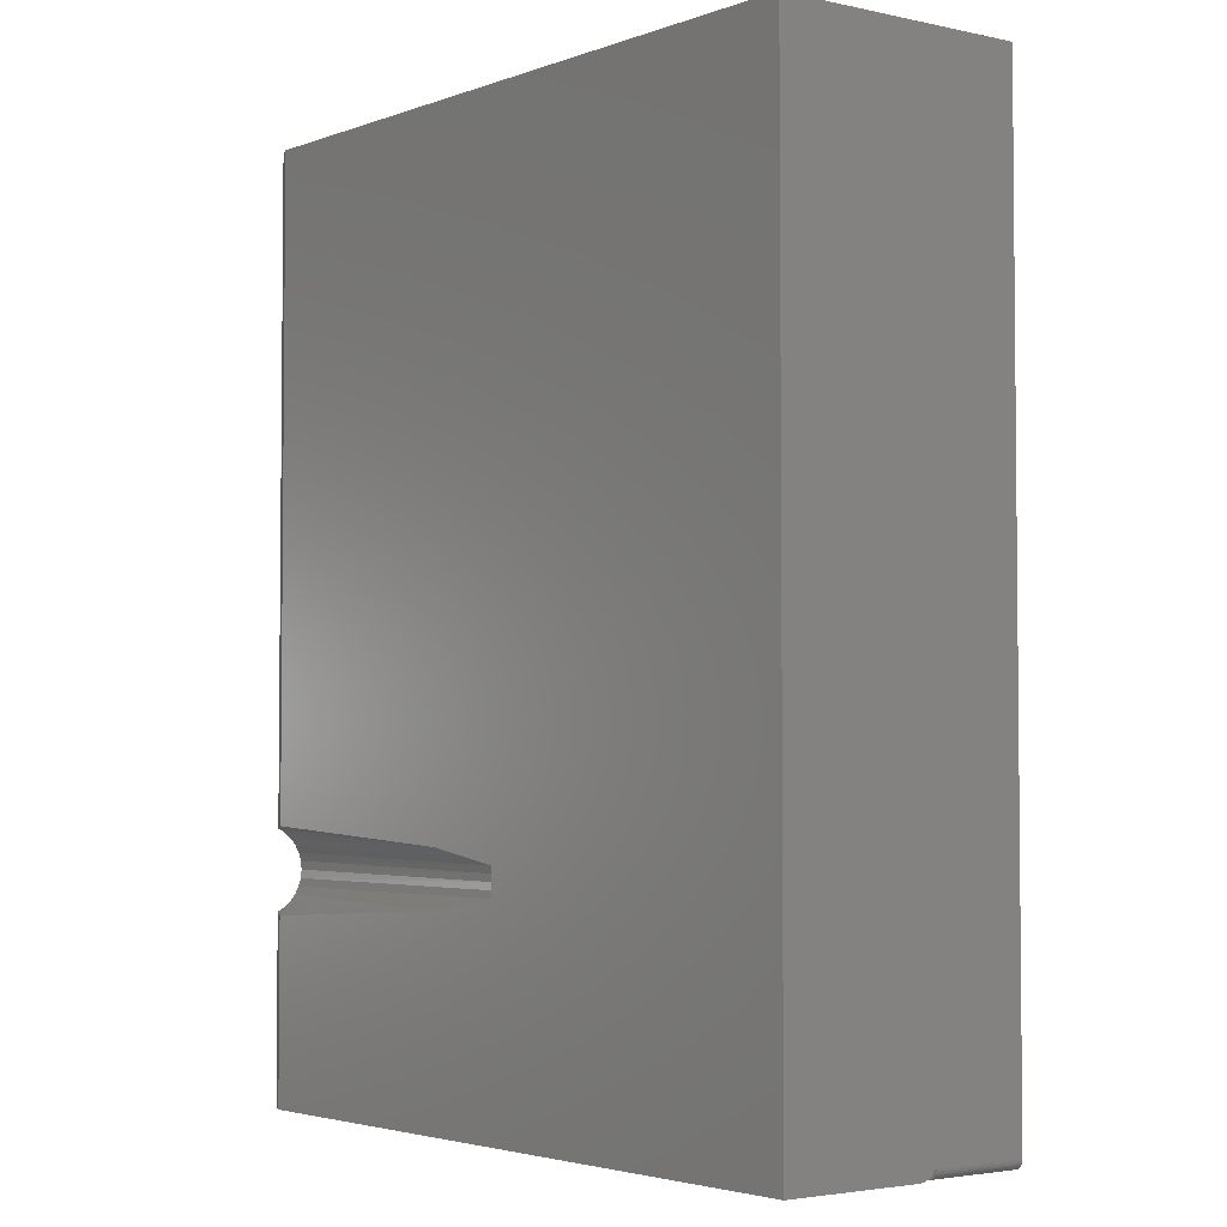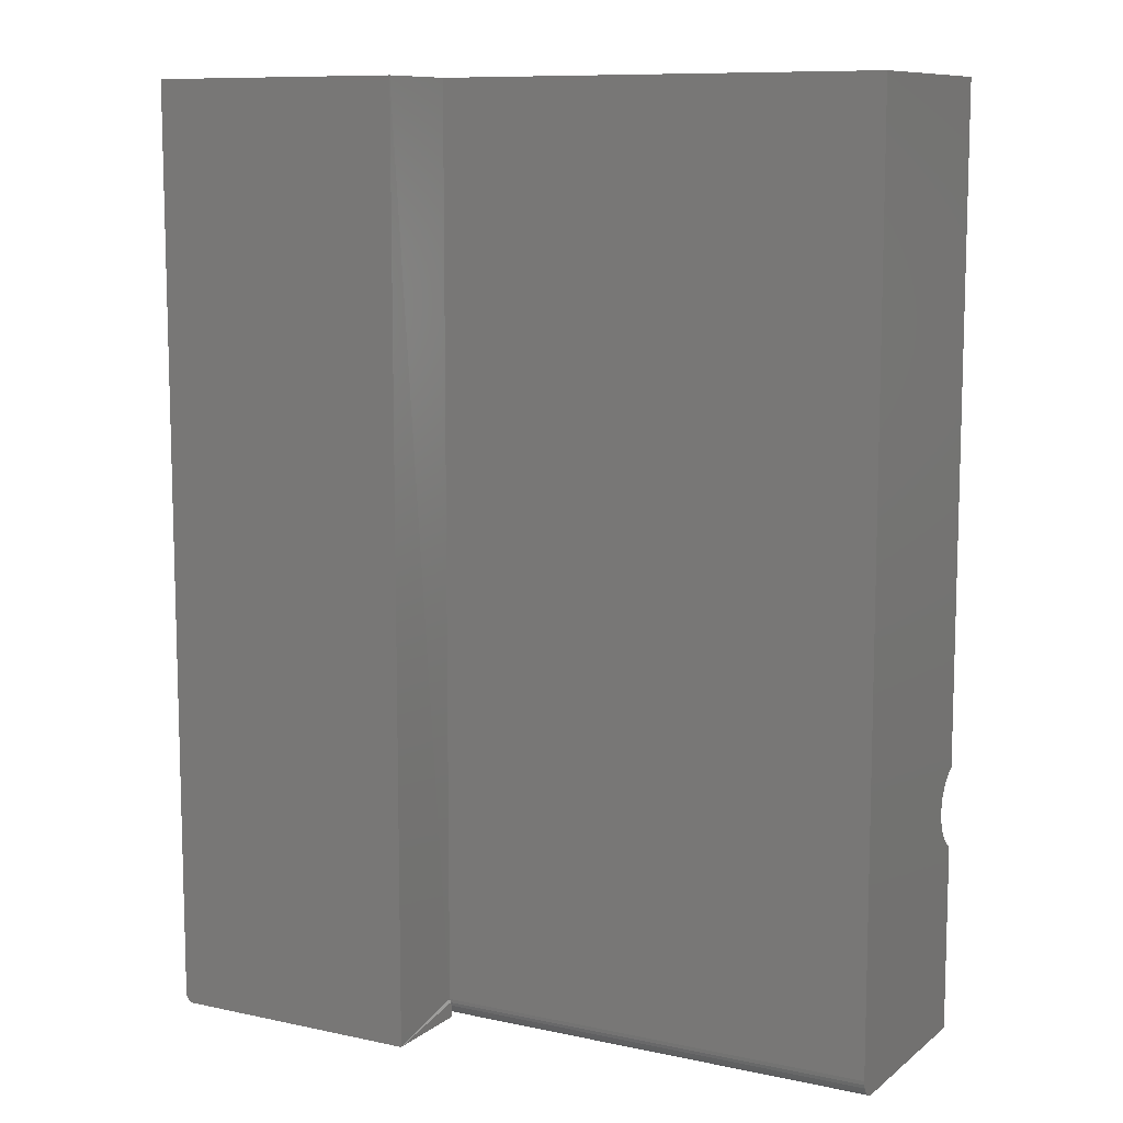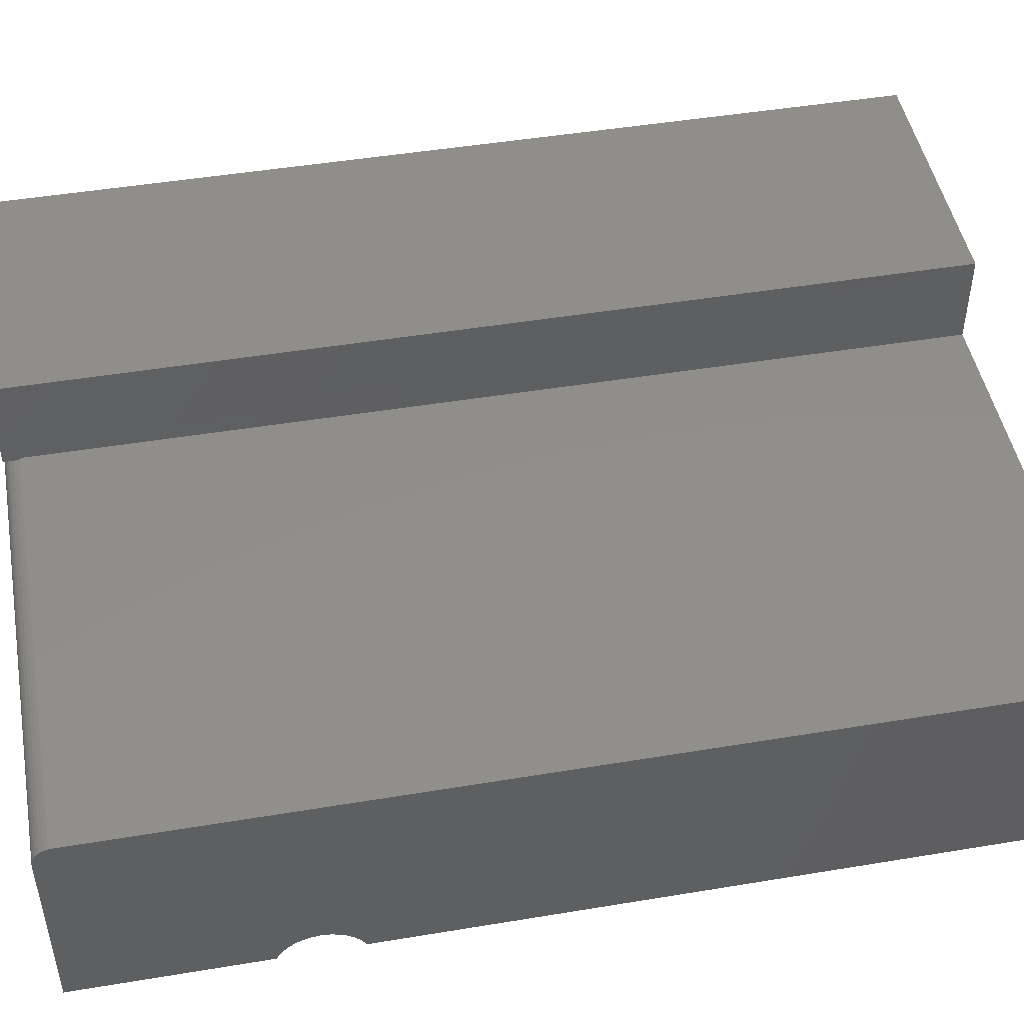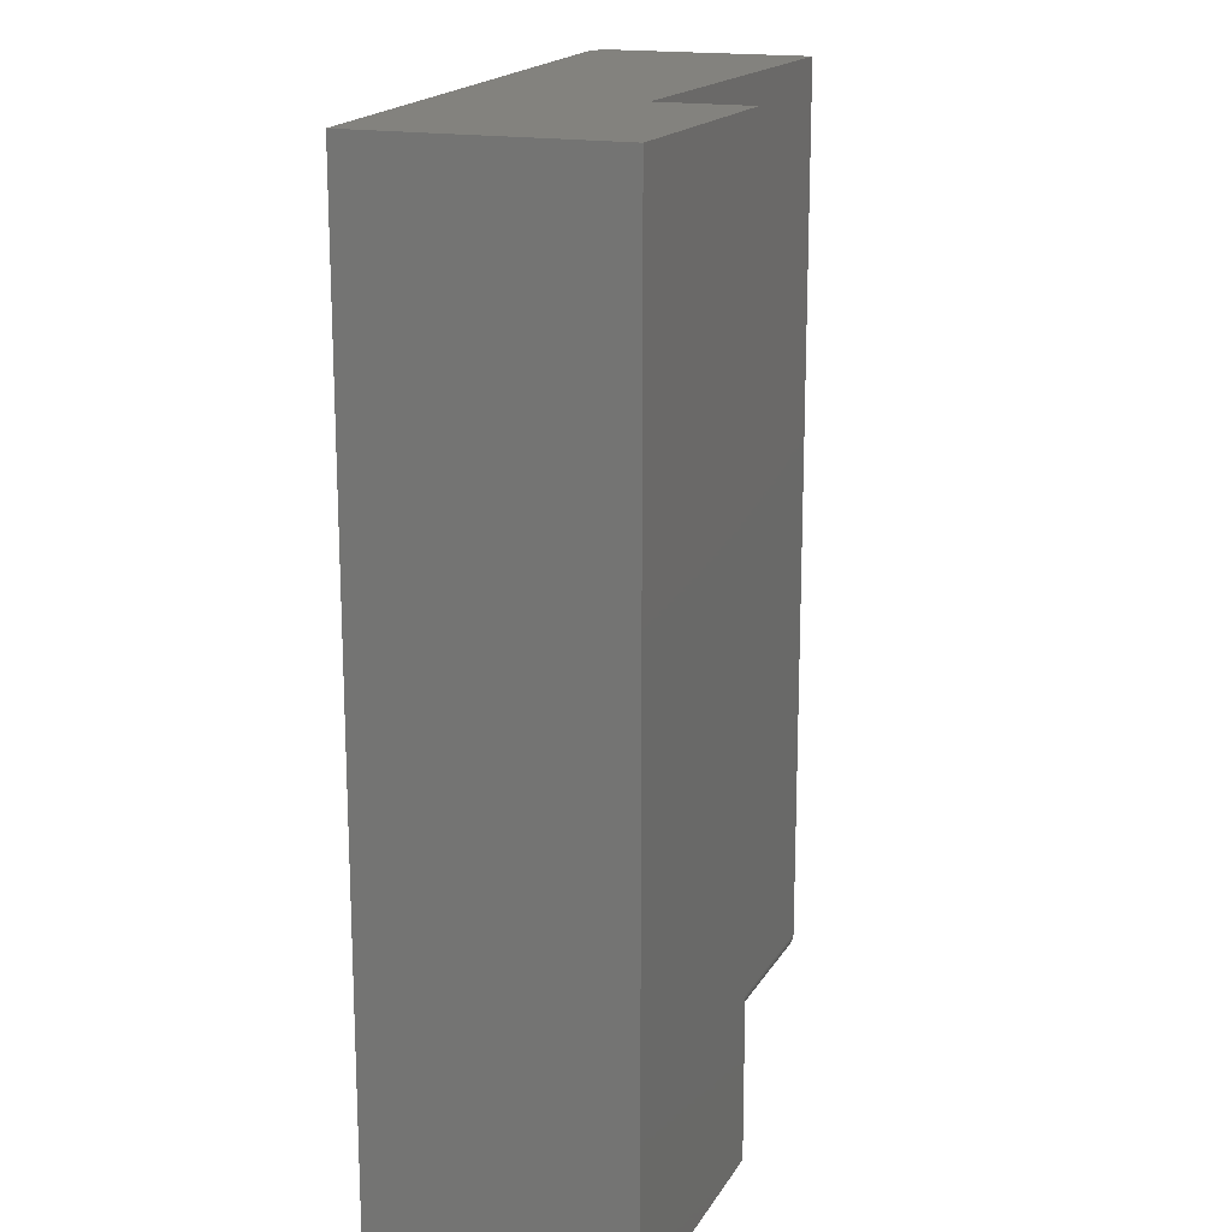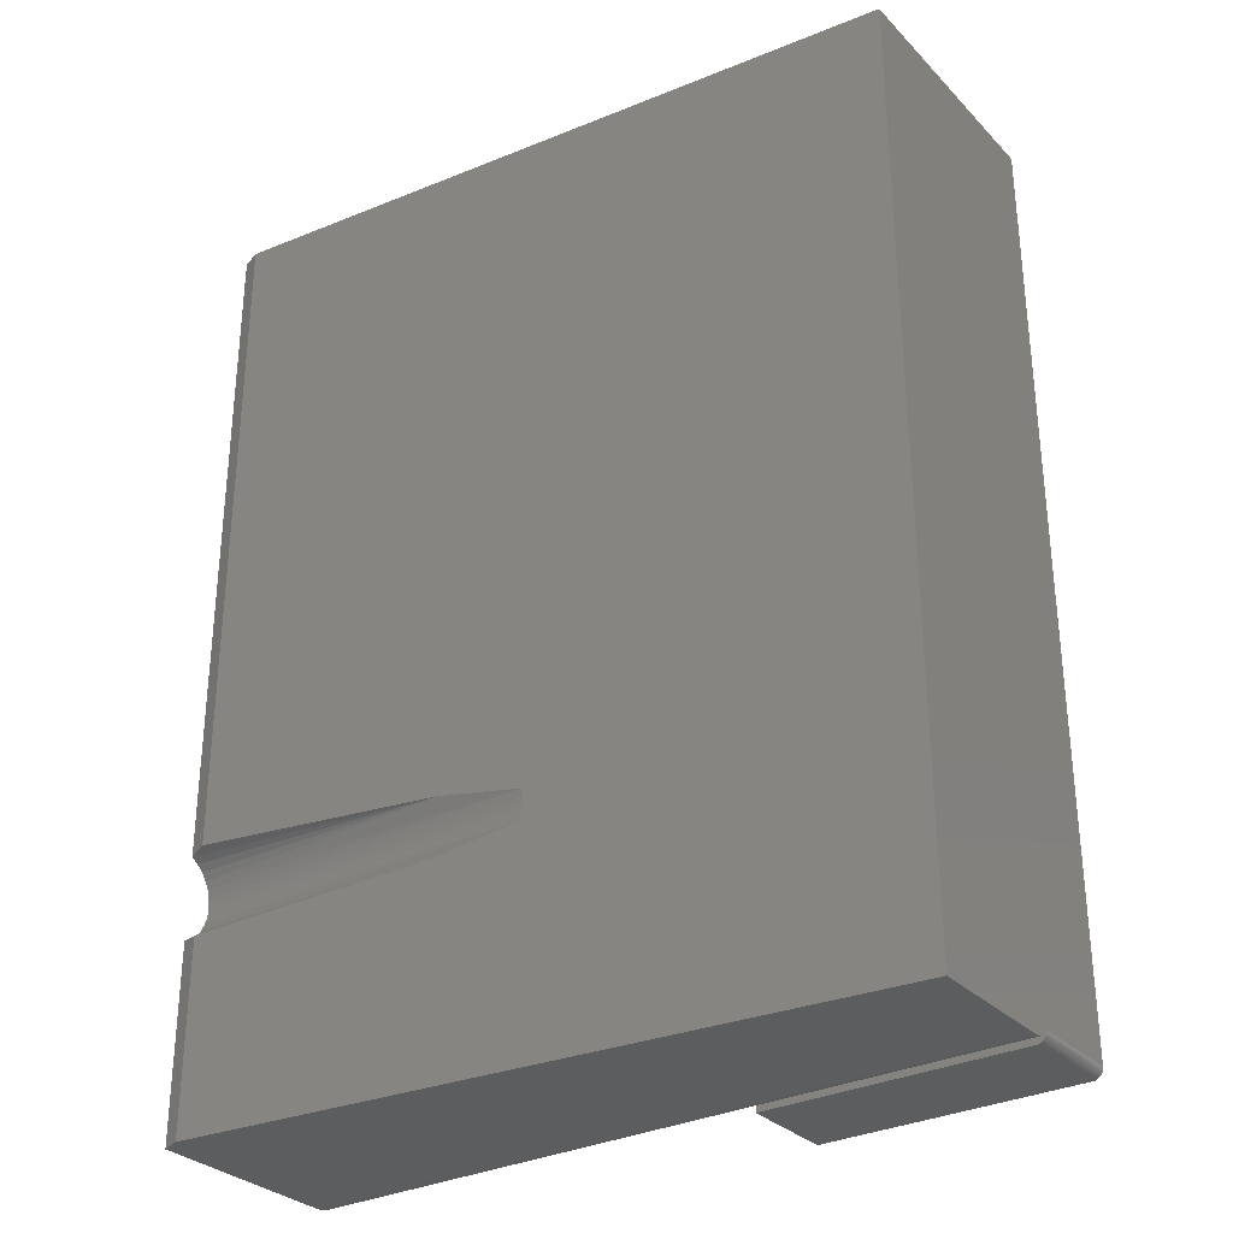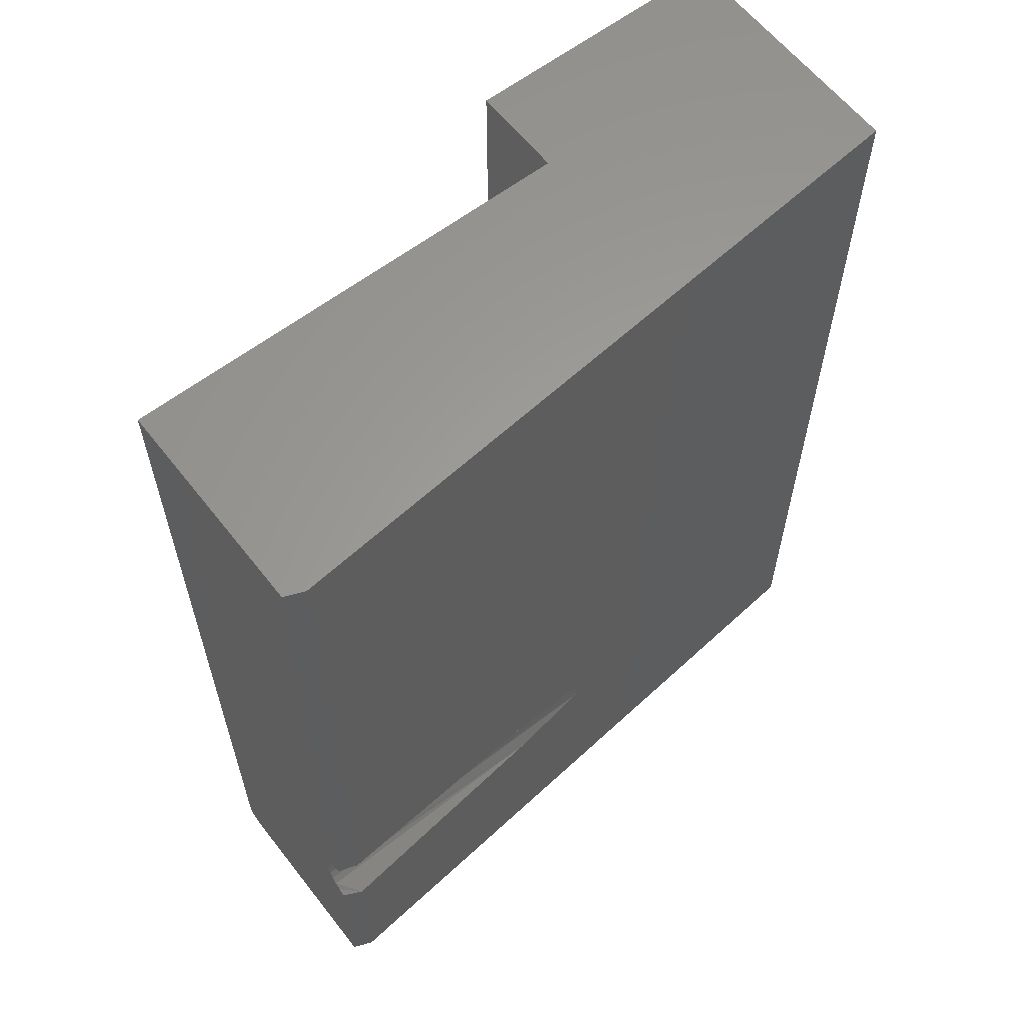
<metadata>
{"format":"stl","ext":"stl","renderer":"f3d","projection":"perspective","resolution":1024,"background":"white","views":[{"elev":-3.4,"azim":-125.2,"up":"+Y"},{"elev":9.8,"azim":28.9,"up":"+Y"},{"elev":47.5,"azim":79.4,"up":"+Z"},{"elev":17.0,"azim":-68.9,"up":"+Y"},{"elev":-30.9,"azim":-144.5,"up":"+Y"},{"elev":61.2,"azim":142.1,"up":"+Y"}]}
</metadata>
<code>
# stl→obj: 73 verts, 141 faces
v 0.2344 -0.5374 0.02213
v 0.01956 -0.5436 0.02882
v 0.2344 -0.534 0.01628
v 0.2188 -0.5317 0.009944
v 0.2344 -0.5857 0.0314
v 0.2344 -0.591 0.02723
v 0.01956 -0.5892 0.02882
v 0.2344 -0.5796 0.03449
v 0.2344 -0.5418 0.02723
v 0.2344 -0.5471 0.0314
v -0.04688 -0.5779 0.03512
v -0.04688 -0.5723 0.03655
v 0.2344 -0.5731 0.03639
v -0.04688 -0.5549 0.03512
v 0.2344 -0.5532 0.03449
v 0.2344 -0.5597 0.03639
v -0.04688 -0.5606 0.03655
v 0.2188 -0.6011 0.009944
v 0.2344 -0.5955 0.02213
v 0.2344 -0.5989 0.01628
v -0.04688 -0.5664 0.03703
v 0.2344 -0.5664 0.03703
v -0.04688 -0.5664 0.03512
v 0.2188 -0.75 0.009944
v -0.3359 -0.75 0.0625
v -0.3359 0 0.0625
v 0.2188 2.788e-17 0.009944
v 0.2344 3.866e-17 0.1886
v 0.2344 2.909e-17 0.01628
v 0.2344 -0.7344 0.1886
v 0.2344 -0.7454 0.184
v 0.2344 -0.7474 0.1816
v 0.2344 -0.7488 0.1789
v 0.2344 -0.7497 0.176
v 0.2344 -0.75 0.1729
v 0.2344 -0.75 0.01628
v 0.2344 -0.7374 0.1883
v 0.2344 -0.7404 0.1874
v 0.2344 -0.7431 0.1859
v -0.3281 -0.75 0.1875
v -0.125 -0.75 0.1875
v -0.3281 -0.75 0.263
v -0.125 -0.75 0.263
v -0.3359 -0.7422 0.263
v -0.125 2.284e-17 0.263
v -0.3359 1.113e-17 0.263
v -0.3358 -0.7437 0.263
v -0.3353 -0.7452 0.263
v -0.3346 -0.7465 0.263
v -0.3336 -0.7477 0.263
v -0.3325 -0.7487 0.263
v -0.3311 -0.7494 0.263
v -0.3296 -0.7498 0.263
v -0.3346 -0.7465 0.1875
v -0.3325 -0.7487 0.1875
v -0.3336 -0.7477 0.1875
v -0.3353 -0.7452 0.1875
v -0.3358 -0.7437 0.1875
v -0.3359 -0.7422 0.1875
v -0.3359 -0.7401 0.1875
v -0.125 -0.7401 0.1875
v -0.3296 -0.7498 0.1875
v -0.3311 -0.7494 0.1875
v -0.3359 -0.7425 0.1863
v -0.3359 -0.748 0.1806
v -0.3359 -0.7465 0.1828
v -0.3359 -0.7446 0.1847
v -0.3359 -0.75 0.1729
v -0.3359 -0.7498 0.1756
v -0.3359 -0.7491 0.1782
v -0.125 1.871e-17 0.1886
v -0.1258 -0.7344 0.1886
v -0.125 -0.7373 0.1883
f 1 2 3
f 2 4 3
f 5 6 7
f 8 5 7
f 2 9 10
f 1 9 2
f 11 12 13
f 11 13 8
f 11 8 7
f 14 2 10
f 14 10 15
f 14 15 16
f 14 16 17
f 18 7 6
f 18 6 19
f 18 19 20
f 12 21 13
f 13 21 22
f 21 17 22
f 22 17 16
f 14 17 23
f 11 23 17
f 11 17 21
f 11 21 12
f 24 7 18
f 24 11 7
f 25 26 14
f 25 14 23
f 25 23 11
f 25 11 24
f 27 4 26
f 26 4 2
f 26 2 14
f 28 10 9
f 28 9 1
f 28 1 3
f 28 3 29
f 30 20 19
f 30 19 6
f 30 6 5
f 30 5 8
f 30 8 13
f 30 13 22
f 30 22 16
f 30 16 15
f 30 15 10
f 30 10 28
f 31 32 33
f 31 33 34
f 31 34 35
f 36 20 30
f 36 30 37
f 36 37 38
f 36 38 39
f 36 39 31
f 36 31 35
f 24 18 36
f 36 18 20
f 4 27 3
f 3 27 29
f 40 41 42
f 42 41 43
f 44 45 46
f 47 48 49
f 47 49 50
f 47 50 51
f 47 51 52
f 47 52 53
f 47 53 42
f 43 45 44
f 43 44 47
f 43 47 42
f 54 55 56
f 41 55 54
f 41 54 57
f 41 57 58
f 41 58 59
f 41 59 60
f 41 60 61
f 55 41 40
f 55 40 62
f 55 62 63
f 26 64 59
f 26 59 44
f 26 44 46
f 25 65 66
f 25 66 67
f 25 67 64
f 25 64 26
f 65 25 68
f 65 68 69
f 65 69 70
f 44 59 47
f 47 59 58
f 47 58 48
f 48 58 57
f 48 57 49
f 49 57 54
f 49 54 50
f 50 54 56
f 50 56 51
f 51 56 55
f 51 55 52
f 52 55 63
f 52 63 53
f 53 63 62
f 53 62 42
f 42 62 40
f 26 46 45
f 26 45 71
f 26 71 28
f 26 28 29
f 26 29 27
f 35 68 36
f 36 68 25
f 36 25 24
f 71 45 72
f 43 41 61
f 43 61 73
f 43 73 72
f 43 72 45
f 61 60 64
f 31 67 66
f 31 66 32
f 66 65 32
f 33 32 65
f 30 72 37
f 37 72 73
f 37 73 38
f 38 73 61
f 38 61 64
f 67 31 64
f 64 31 39
f 64 39 38
f 68 35 69
f 69 35 34
f 69 34 70
f 70 34 33
f 70 33 65
f 28 71 30
f 30 71 72

</code>
